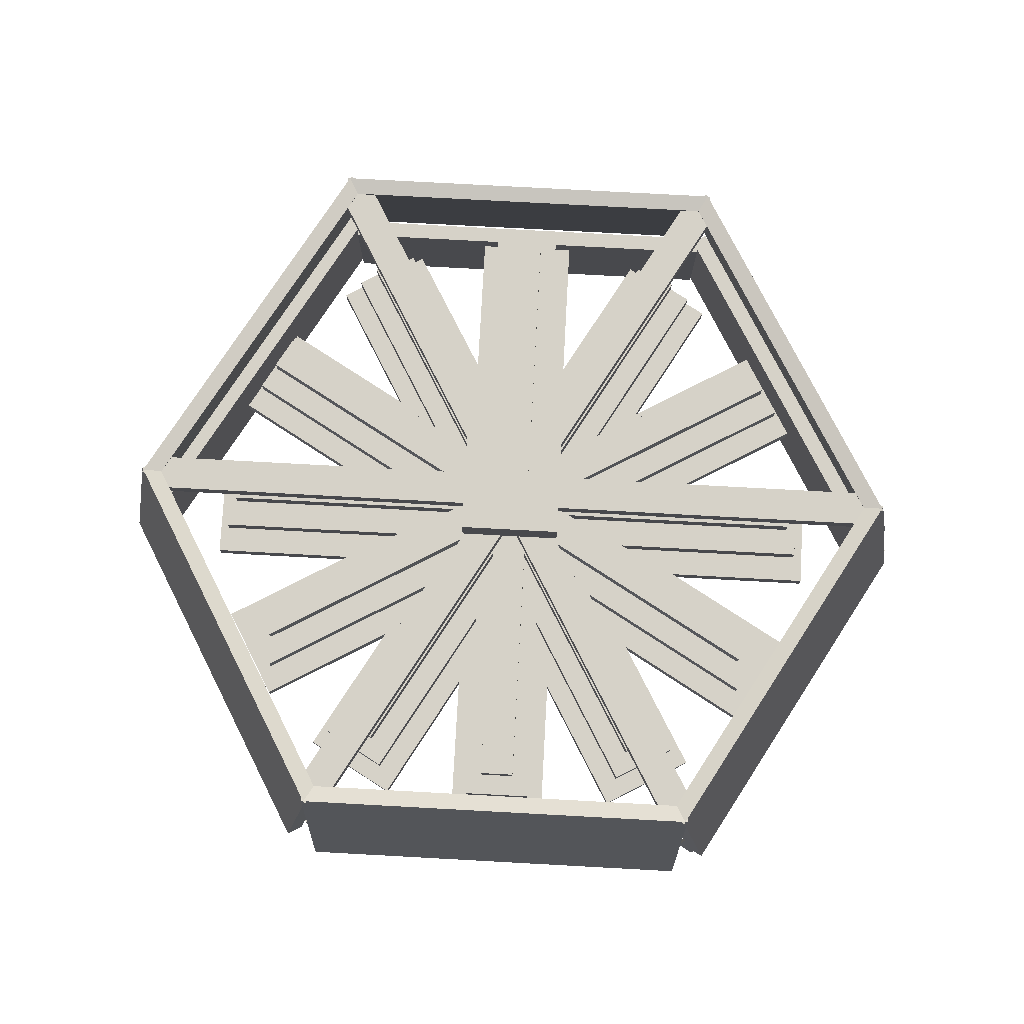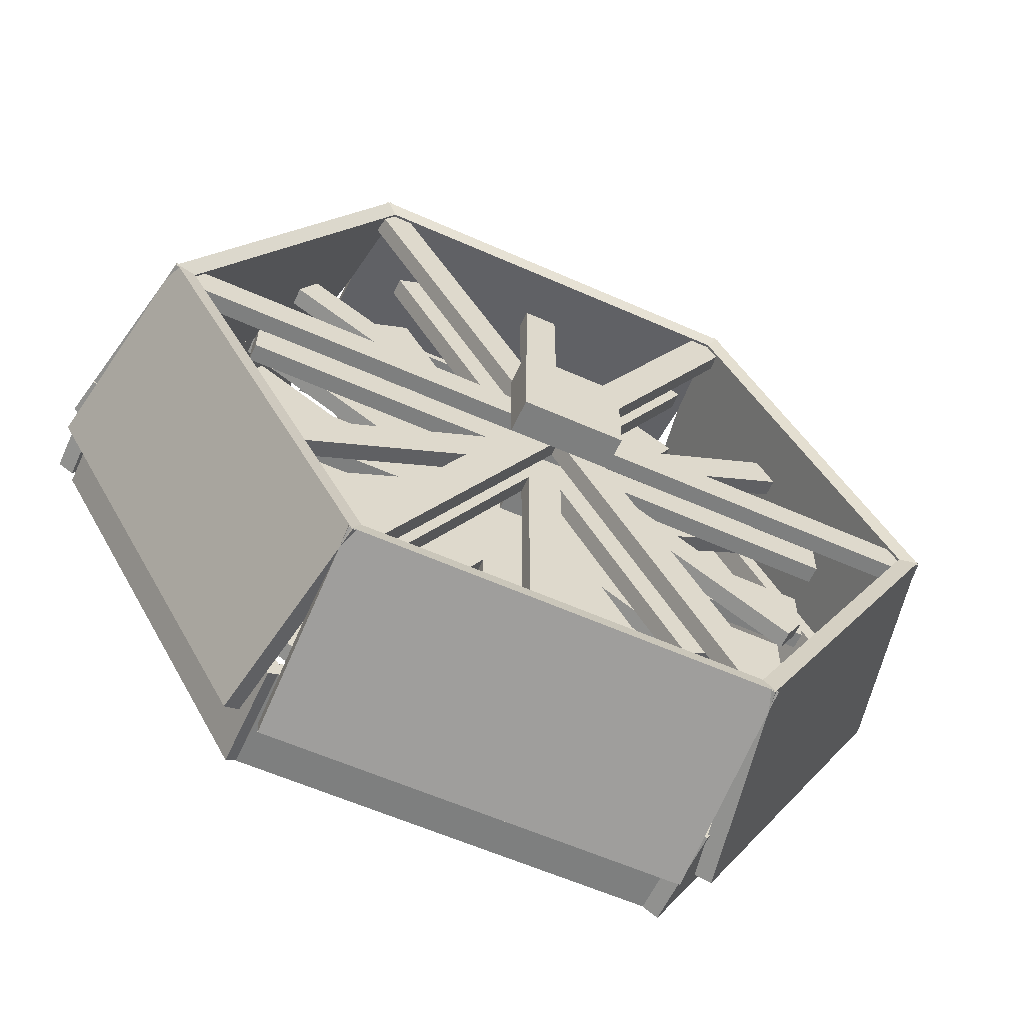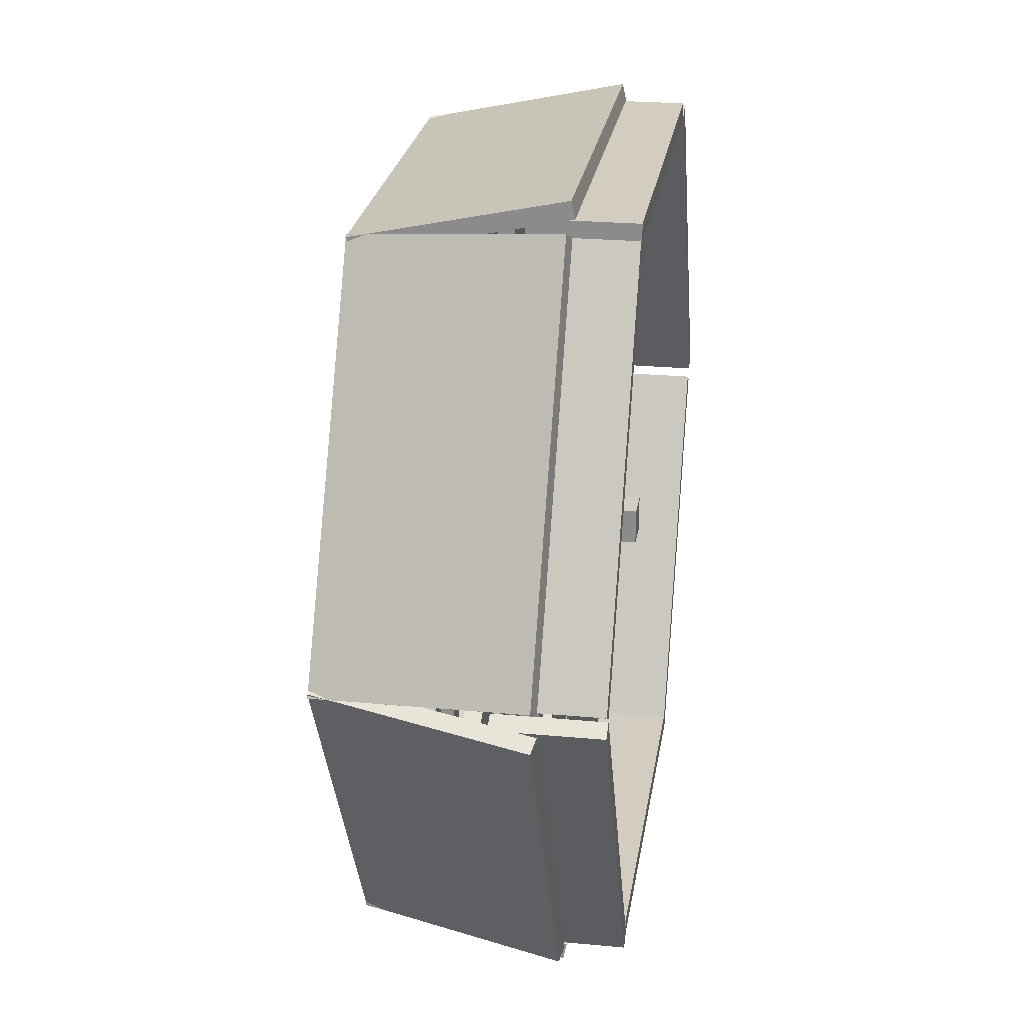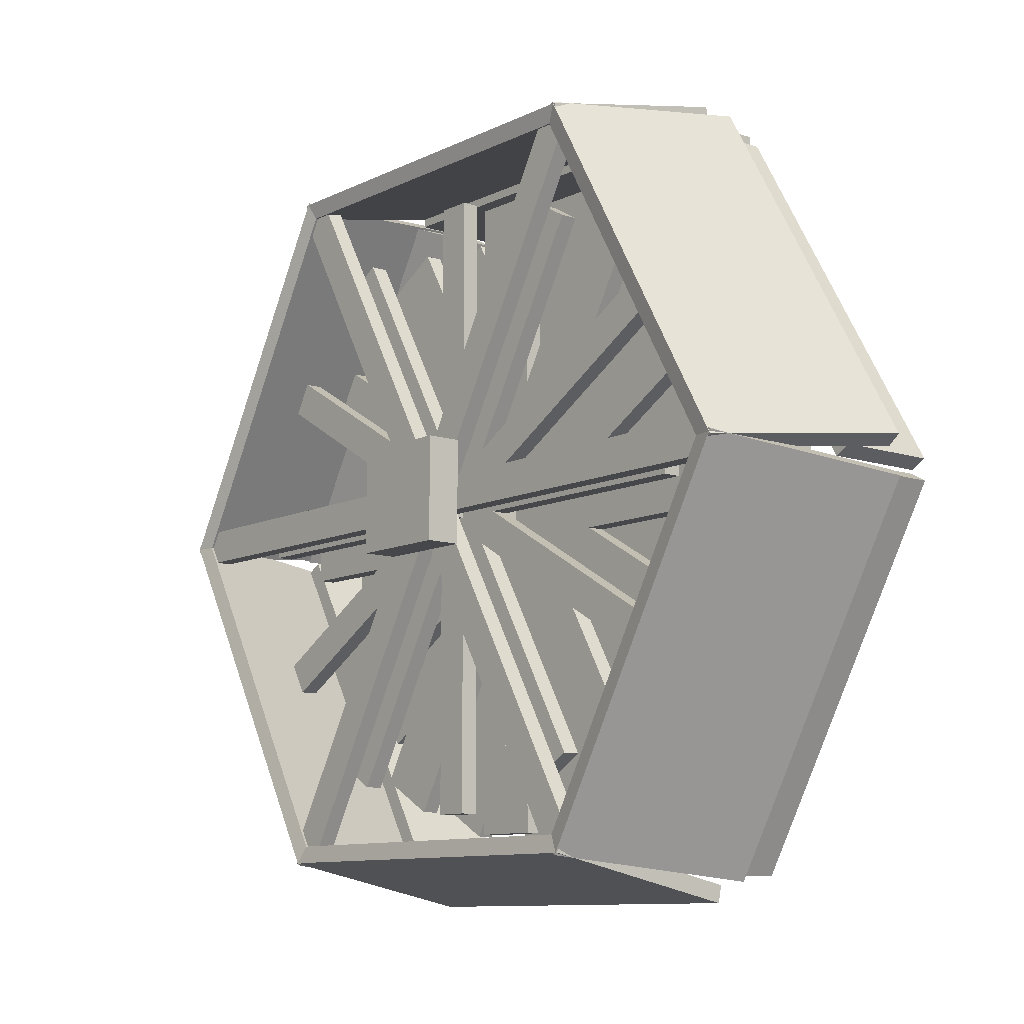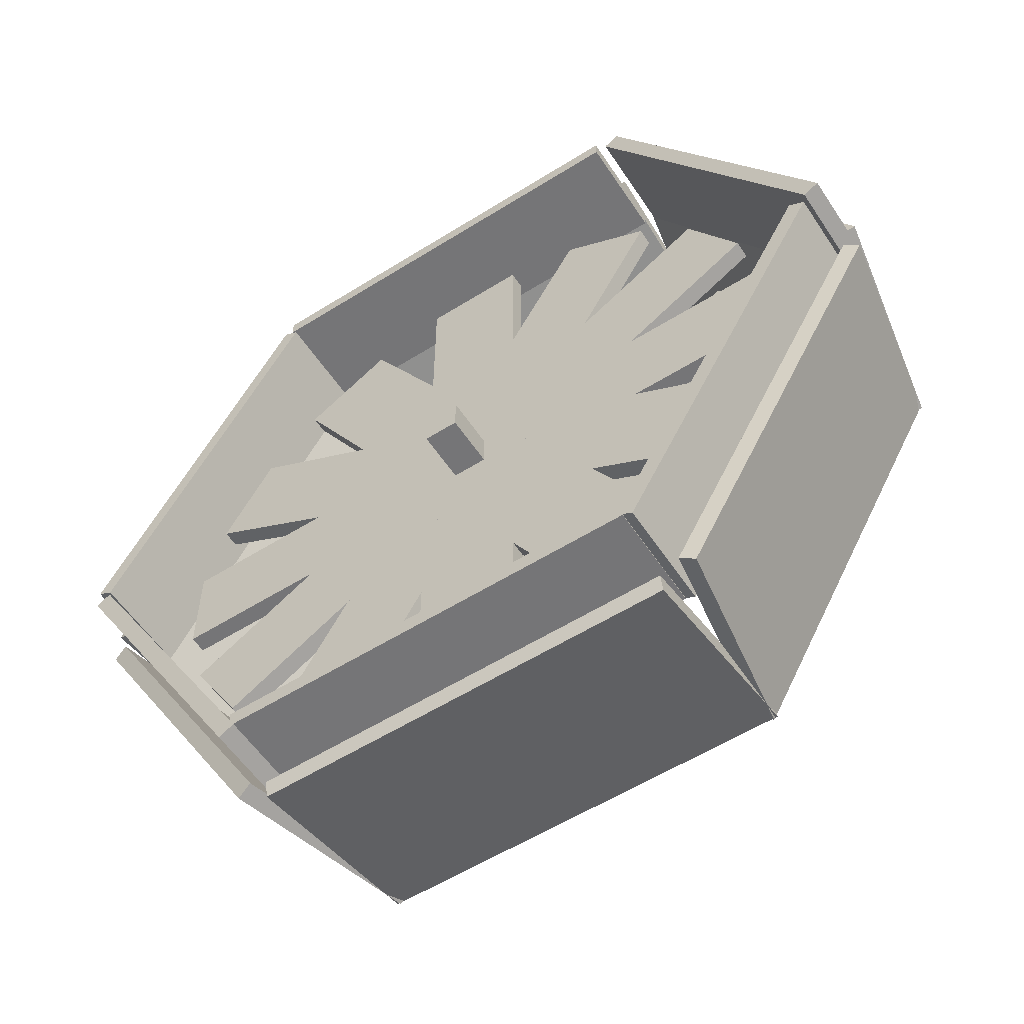
<metadata>
{"format":"obj","ext":"obj","renderer":"f3d","projection":"perspective","resolution":1024,"background":"white","views":[{"elev":77.6,"azim":3.1,"up":"+Y"},{"elev":-59.6,"azim":155.5,"up":"+Z"},{"elev":24.6,"azim":-81.3,"up":"+Z"},{"elev":-10.3,"azim":-129.6,"up":"+Z"},{"elev":-56.6,"azim":33.2,"up":"+Z"}]}
</metadata>
<code>
o MediumBlade4
v 0.702 0.5023 -0.9659
v 0.4855 0.5023 -1.091
v 0.4855 0.5648 -1.091
v 0.702 0.5648 -0.9659
v -0.702 0.5023 0.9659
v -0.4855 0.5023 1.091
v -0.4855 0.5648 1.091
v -0.702 0.5648 0.9659
f 1 2 3 4
f 5 6 7 8
f 4 3 8 7
f 6 5 2 1
f 6 1 4 7
f 2 5 8 3
o Shape15
v 0.6646 0.8773 1.276
v 0.7729 0.8773 1.214
v 0.7729 0.9398 1.214
v 0.6646 0.9398 1.276
v -0.6646 0.8773 -1.276
v -0.7729 0.8773 -1.214
v -0.7729 0.9398 -1.214
v -0.6646 0.9398 -1.276
f 9 10 11 12
f 13 14 15 16
f 12 11 16 15
f 14 13 10 9
f 14 9 12 15
f 10 13 16 11
o Shape12
v 0.7304 0.002307 -1.297
v 1.48 0.002307 0.001642
v 1.48 0.3773 0.001642
v 0.7304 0.3773 -1.297
v 1.535 0.002307 -0.02961
v 0.7845 0.002307 -1.329
v 0.7845 0.3773 -1.329
v 1.535 0.3773 -0.02961
f 17 18 19 20
f 21 22 23 24
f 20 19 24 23
f 22 21 18 17
f 22 17 20 23
f 18 21 24 19
o Shape16
v 1.438 0.8773 0.0625
v 1.438 0.8773 -0.0625
v 1.438 0.9398 -0.0625
v 1.438 0.9398 0.0625
v -1.438 0.8773 -0.0625
v -1.438 0.8773 0.0625
v -1.438 0.9398 0.0625
v -1.438 0.9398 -0.0625
f 25 26 27 28
f 29 30 31 32
f 28 27 32 31
f 30 29 26 25
f 30 25 28 31
f 26 29 32 27
o LargeBlade6
v 1.25 0.2523 0.1875
v 1.25 0.2523 -0.1875
v 1.25 0.3148 -0.1875
v 1.25 0.3148 0.1875
v -1.25 0.2523 -0.1875
v -1.25 0.2523 0.1875
v -1.25 0.3148 0.1875
v -1.25 0.3148 -0.1875
f 33 34 35 36
f 37 38 39 40
f 36 35 40 39
f 38 37 34 33
f 38 33 36 39
f 34 37 40 35
o Shape11
v 1.543 0.002307 0.0151
v 0.7929 0.002307 1.314
v 0.7929 0.3773 1.314
v 1.543 0.3773 0.0151
v 0.847 0.002307 1.345
v 1.597 0.002307 0.04635
v 1.597 0.3773 0.04635
v 0.847 0.3773 1.345
f 41 42 43 44
f 45 46 47 48
f 44 43 48 47
f 46 45 42 41
f 46 41 44 47
f 42 45 48 43
o Shape1
v 0.0625 0.06481 -0.0625
v -0.0625 0.06481 -0.0625
v -0.0625 1.065 -0.0625
v 0.0625 1.065 -0.0625
v -0.0625 0.06481 0.0625
v 0.0625 0.06481 0.0625
v 0.0625 1.065 0.0625
v -0.0625 1.065 0.0625
f 49 50 51 52
f 53 54 55 56
f 52 51 56 55
f 54 53 50 49
f 54 49 52 55
f 50 53 56 51
o Blade2
v 0.6166 0.7523 -0.943
v 0.5084 0.7523 -1.006
v 0.5084 0.8148 -1.006
v 0.6166 0.8148 -0.943
v -0.6166 0.7523 0.943
v -0.5084 0.7523 1.006
v -0.5084 0.8148 1.006
v -0.6166 0.8148 0.943
f 57 58 59 60
f 61 62 63 64
f 60 59 64 63
f 62 61 58 57
f 62 57 60 63
f 58 61 64 59
o LargeBlade1
v 0.9888 0.2523 0.7874
v 1.176 0.2523 0.4626
v 1.176 0.3148 0.4626
v 0.9888 0.3148 0.7874
v -0.9888 0.2523 -0.7874
v -1.176 0.2523 -0.4626
v -1.176 0.3148 -0.4626
v -0.9888 0.3148 -0.7874
f 65 66 67 68
f 69 70 71 72
f 68 67 72 71
f 70 69 66 65
f 70 65 68 71
f 66 69 72 67
o MediumBlade2
v 0.4855 0.5023 1.091
v 0.702 0.5023 0.9659
v 0.702 0.5648 0.9659
v 0.4855 0.5648 1.091
v -0.4855 0.5023 -1.091
v -0.702 0.5023 -0.9659
v -0.702 0.5648 -0.9659
v -0.4855 0.5648 -1.091
f 73 74 75 76
f 77 78 79 80
f 76 75 80 79
f 78 77 74 73
f 78 73 76 79
f 74 77 80 75
o MediumBlade1
v 0.9659 0.5023 0.702
v 1.091 0.5023 0.4855
v 1.091 0.5648 0.4855
v 0.9659 0.5648 0.702
v -0.9659 0.5023 -0.702
v -1.091 0.5023 -0.4855
v -1.091 0.5648 -0.4855
v -0.9659 0.5648 -0.702
f 81 82 83 84
f 85 86 87 88
f 84 83 88 87
f 86 85 82 81
f 86 81 84 87
f 82 85 88 83
o Shape13
v 0.75 0.002307 -1.312
v -0.75 0.002307 -1.312
v -0.75 0.3773 -1.312
v 0.75 0.3773 -1.312
v -0.75 0.002307 -1.25
v 0.75 0.002307 -1.25
v 0.75 0.3773 -1.25
v -0.75 0.3773 -1.25
f 89 90 91 92
f 93 94 95 96
f 92 91 96 95
f 94 93 90 89
f 94 89 92 95
f 90 93 96 91
o MediumBlade3
v 0.125 0.5023 -1.188
v -0.125 0.5023 -1.188
v -0.125 0.5648 -1.188
v 0.125 0.5648 -1.188
v -0.125 0.5023 1.188
v 0.125 0.5023 1.188
v 0.125 0.5648 1.188
v -0.125 0.5648 1.188
f 97 98 99 100
f 101 102 103 104
f 100 99 104 103
f 102 101 98 97
f 102 97 100 103
f 98 101 104 99
o MediumBlade6
v 1.188 0.5023 0.125
v 1.188 0.5023 -0.125
v 1.188 0.5648 -0.125
v 1.188 0.5648 0.125
v -1.188 0.5023 -0.125
v -1.188 0.5023 0.125
v -1.188 0.5648 0.125
v -1.188 0.5648 -0.125
f 105 106 107 108
f 109 110 111 112
f 108 107 112 111
f 110 109 106 105
f 110 105 108 111
f 106 109 112 107
o LargeBlade5
v 1.176 0.2523 -0.4626
v 0.9888 0.2523 -0.7874
v 0.9888 0.3148 -0.7874
v 1.176 0.3148 -0.4626
v -1.176 0.2523 0.4626
v -0.9888 0.2523 0.7874
v -0.9888 0.3148 0.7874
v -1.176 0.3148 0.4626
f 113 114 115 116
f 117 118 119 120
f 116 115 120 119
f 118 117 114 113
f 118 113 116 119
f 114 117 120 115
o Blade3
v 1.006 0.7523 -0.5084
v 0.943 0.7523 -0.6166
v 0.943 0.8148 -0.6166
v 1.006 0.8148 -0.5084
v -1.006 0.7523 0.5084
v -0.943 0.7523 0.6166
v -0.943 0.8148 0.6166
v -1.006 0.8148 0.5084
f 121 122 123 124
f 125 126 127 128
f 124 123 128 127
f 126 125 122 121
f 126 121 124 127
f 122 125 128 123
o Shape14
v 0.7729 0.8773 -1.214
v 0.6646 0.8773 -1.276
v 0.6646 0.9398 -1.276
v 0.7729 0.9398 -1.214
v -0.7729 0.8773 1.214
v -0.6646 0.8773 1.276
v -0.6646 0.9398 1.276
v -0.7729 0.9398 1.214
f 129 130 131 132
f 133 134 135 136
f 132 131 136 135
f 134 133 130 129
f 134 129 132 135
f 130 133 136 131
o Shape3
v -0.8189 0.2161 1.339
v -1.569 0.2161 0.03979
v -1.434 0.9497 -0.03818
v -0.6839 0.9497 1.261
v -1.622 0.2291 0.07036
v -0.8719 0.2291 1.369
v -0.7368 0.9627 1.291
v -1.487 0.9627 -0.00761
f 137 138 139 140
f 141 142 143 144
f 140 139 144 143
f 142 141 138 137
f 142 137 140 143
f 138 141 144 139
o Shape9
v -1.48 0.002307 -0.0151
v -0.7304 0.002307 -1.314
v -0.7304 0.3773 -1.314
v -1.48 0.3773 -0.0151
v -0.7845 0.002307 -1.345
v -1.535 0.002307 -0.04635
v -1.535 0.3773 -0.04635
v -0.7845 0.3773 -1.345
f 145 146 147 148
f 149 150 151 152
f 148 147 152 151
f 150 149 146 145
f 150 145 148 151
f 146 149 152 147
o Shape7
v 0.75 0.2291 -1.44
v -0.75 0.2291 -1.44
v -0.75 0.9627 -1.284
v 0.75 0.9627 -1.284
v -0.75 0.2161 -1.379
v 0.75 0.2161 -1.379
v 0.75 0.9497 -1.223
v -0.75 0.9497 -1.223
f 153 154 155 156
f 157 158 159 160
f 156 155 160 159
f 158 157 154 153
f 158 153 156 159
f 154 157 160 155
o LargeBlade4
v 0.7874 0.2523 -0.9888
v 0.4626 0.2523 -1.176
v 0.4626 0.3148 -1.176
v 0.7874 0.3148 -0.9888
v -0.7874 0.2523 0.9888
v -0.4626 0.2523 1.176
v -0.4626 0.3148 1.176
v -0.7874 0.3148 0.9888
f 161 162 163 164
f 165 166 167 168
f 164 163 168 167
f 166 165 162 161
f 166 161 164 167
f 162 165 168 163
o LargeBlade3
v 0.1875 0.2523 -1.25
v -0.1875 0.2523 -1.25
v -0.1875 0.3148 -1.25
v 0.1875 0.3148 -1.25
v -0.1875 0.2523 1.25
v 0.1875 0.2523 1.25
v 0.1875 0.3148 1.25
v -0.1875 0.3148 1.25
f 169 170 171 172
f 173 174 175 176
f 172 171 176 175
f 174 173 170 169
f 174 169 172 175
f 170 173 176 171
o Blade5
v 0.943 0.7523 0.6166
v 1.006 0.7523 0.5084
v 1.006 0.8148 0.5084
v 0.943 0.8148 0.6166
v -0.943 0.7523 -0.6166
v -1.006 0.7523 -0.5084
v -1.006 0.8148 -0.5084
v -0.943 0.8148 -0.6166
f 177 178 179 180
f 181 182 183 184
f 180 179 184 183
f 182 181 178 177
f 182 177 180 183
f 178 181 184 179
o Shape5
v 0.8189 0.2161 -1.339
v 1.569 0.2161 -0.03979
v 1.434 0.9497 0.03818
v 0.6839 0.9497 -1.261
v 1.622 0.2291 -0.07036
v 0.8719 0.2291 -1.369
v 0.7368 0.9627 -1.291
v 1.487 0.9627 0.00761
f 185 186 187 188
f 189 190 191 192
f 188 187 192 191
f 190 189 186 185
f 190 185 188 191
f 186 189 192 187
o Shape6
v -1.569 0.2161 -0.03979
v -0.8189 0.2161 -1.339
v -0.6839 0.9497 -1.261
v -1.434 0.9497 0.03818
v -0.8719 0.2291 -1.369
v -1.622 0.2291 -0.07036
v -1.487 0.9627 0.00761
v -0.7368 0.9627 -1.291
f 193 194 195 196
f 197 198 199 200
f 196 195 200 199
f 198 197 194 193
f 198 193 196 199
f 194 197 200 195
o MediumBlade5
v 1.091 0.5023 -0.4855
v 0.9659 0.5023 -0.702
v 0.9659 0.5648 -0.702
v 1.091 0.5648 -0.4855
v -1.091 0.5023 0.4855
v -0.9659 0.5023 0.702
v -0.9659 0.5648 0.702
v -1.091 0.5648 0.4855
f 201 202 203 204
f 205 206 207 208
f 204 203 208 207
f 206 205 202 201
f 206 201 204 207
f 202 205 208 203
o Shape10
v -0.7304 0.002307 1.297
v -1.48 0.002307 -0.001643
v -1.48 0.3773 -0.001643
v -0.7304 0.3773 1.297
v -1.535 0.002307 0.02961
v -0.7845 0.002307 1.329
v -0.7845 0.3773 1.329
v -1.535 0.3773 0.02961
f 209 210 211 212
f 213 214 215 216
f 212 211 216 215
f 214 213 210 209
f 214 209 212 215
f 210 213 216 211
o Blade4
v 1.125 0.7523 0.0625
v 1.125 0.7523 -0.0625
v 1.125 0.8148 -0.0625
v 1.125 0.8148 0.0625
v -1.125 0.7523 -0.0625
v -1.125 0.7523 0.0625
v -1.125 0.8148 0.0625
v -1.125 0.8148 -0.0625
f 217 218 219 220
f 221 222 223 224
f 220 219 224 223
f 222 221 218 217
f 222 217 220 223
f 218 221 224 219
o Shape17
v 0.1875 0.9398 -0.1875
v -0.1875 0.9398 -0.1875
v -0.1875 1.065 -0.1875
v 0.1875 1.065 -0.1875
v -0.1875 0.9398 0.1875
v 0.1875 0.9398 0.1875
v 0.1875 1.065 0.1875
v -0.1875 1.065 0.1875
f 225 226 227 228
f 229 230 231 232
f 228 227 232 231
f 230 229 226 225
f 230 225 228 231
f 226 229 232 227
o Blade6
v 0.5084 0.7523 1.006
v 0.6166 0.7523 0.943
v 0.6166 0.8148 0.943
v 0.5084 0.8148 1.006
v -0.5084 0.7523 -1.006
v -0.6166 0.7523 -0.943
v -0.6166 0.8148 -0.943
v -0.5084 0.8148 -1.006
f 233 234 235 236
f 237 238 239 240
f 236 235 240 239
f 238 237 234 233
f 238 233 236 239
f 234 237 240 235
o Shape2
v 0.75 0.2161 1.379
v -0.75 0.2161 1.379
v -0.75 0.9497 1.223
v 0.75 0.9497 1.223
v -0.75 0.2291 1.44
v 0.75 0.2291 1.44
v 0.75 0.9627 1.284
v -0.75 0.9627 1.284
f 241 242 243 244
f 245 246 247 248
f 244 243 248 247
f 246 245 242 241
f 246 241 244 247
f 242 245 248 243
o Shape4
v 1.569 0.2161 0.03979
v 0.8189 0.2161 1.339
v 0.6839 0.9497 1.261
v 1.434 0.9497 -0.03818
v 0.8719 0.2291 1.369
v 1.622 0.2291 0.07036
v 1.487 0.9627 -0.00761
v 0.7368 0.9627 1.291
f 249 250 251 252
f 253 254 255 256
f 252 251 256 255
f 254 253 250 249
f 254 249 252 255
f 250 253 256 251
o Shape8
v 0.75 0.002307 1.312
v -0.75 0.002307 1.312
v -0.75 0.3773 1.312
v 0.75 0.3773 1.312
v -0.75 0.002307 1.375
v 0.75 0.002307 1.375
v 0.75 0.3773 1.375
v -0.75 0.3773 1.375
f 257 258 259 260
f 261 262 263 264
f 260 259 264 263
f 262 261 258 257
f 262 257 260 263
f 258 261 264 259
o Blade1
v 0.0625 0.7523 -1.125
v -0.0625 0.7523 -1.125
v -0.0625 0.8148 -1.125
v 0.0625 0.8148 -1.125
v -0.0625 0.7523 1.125
v 0.0625 0.7523 1.125
v 0.0625 0.8148 1.125
v -0.0625 0.8148 1.125
f 265 266 267 268
f 269 270 271 272
f 268 267 272 271
f 270 269 266 265
f 270 265 268 271
f 266 269 272 267
o LargeBlade2
v 0.4626 0.2523 1.176
v 0.7874 0.2523 0.9888
v 0.7874 0.3148 0.9888
v 0.4626 0.3148 1.176
v -0.4626 0.2523 -1.176
v -0.7874 0.2523 -0.9888
v -0.7874 0.3148 -0.9888
v -0.4626 0.3148 -1.176
f 273 274 275 276
f 277 278 279 280
f 276 275 280 279
f 278 277 274 273
f 278 273 276 279
f 274 277 280 275

</code>
